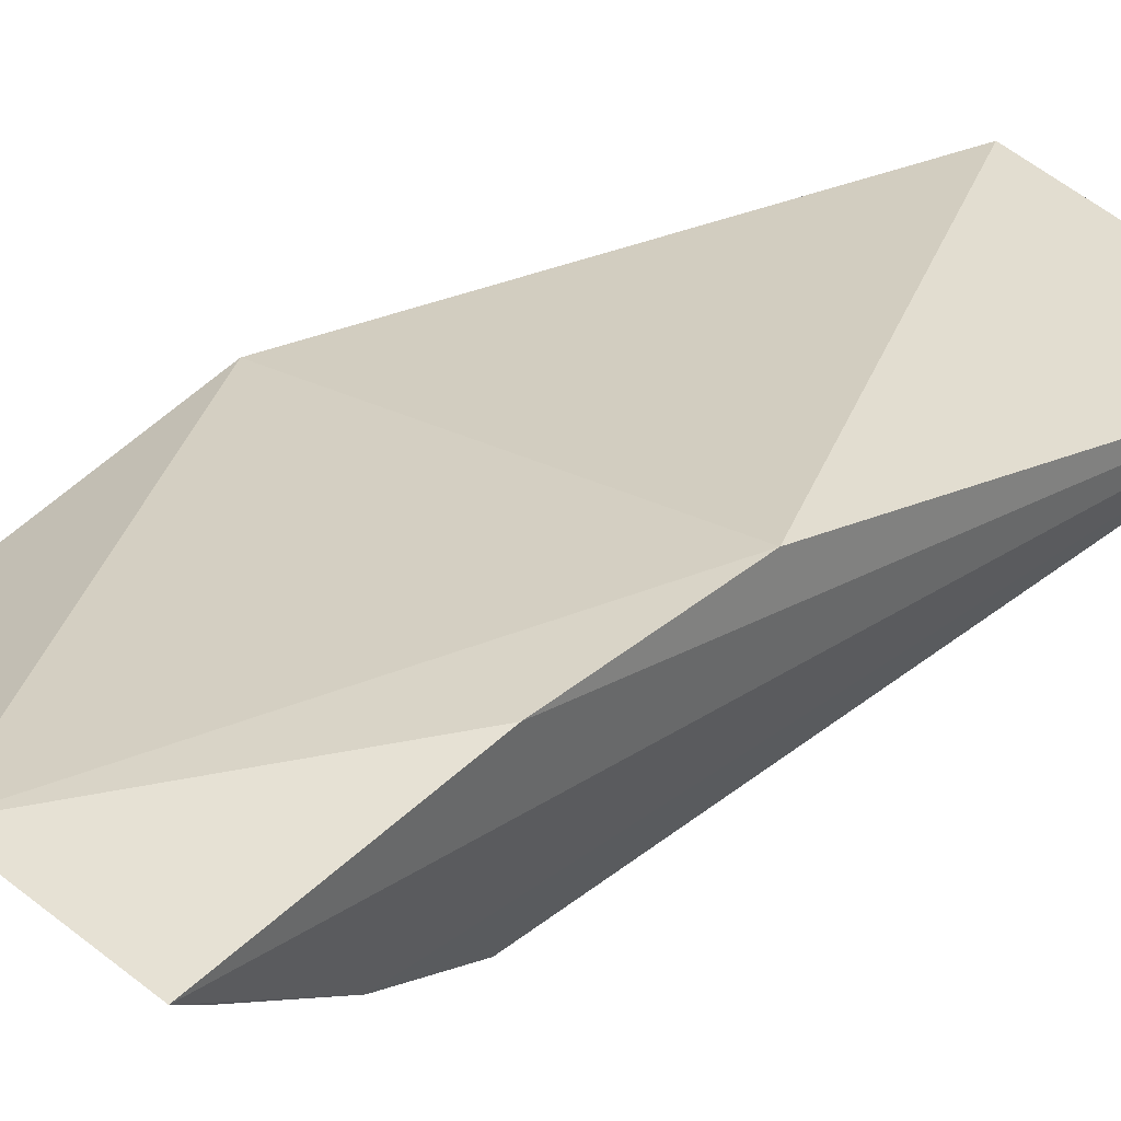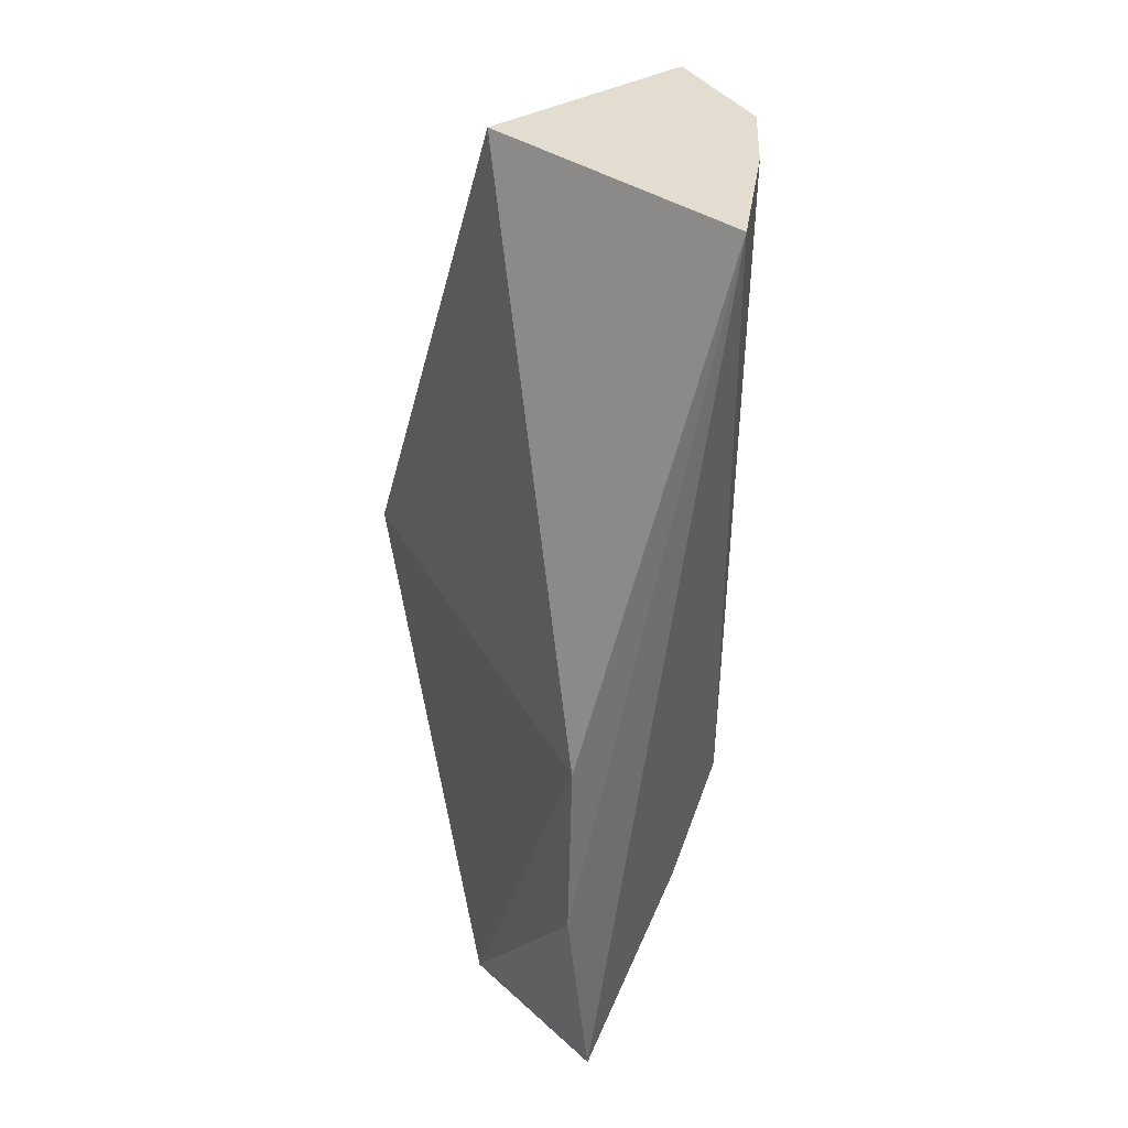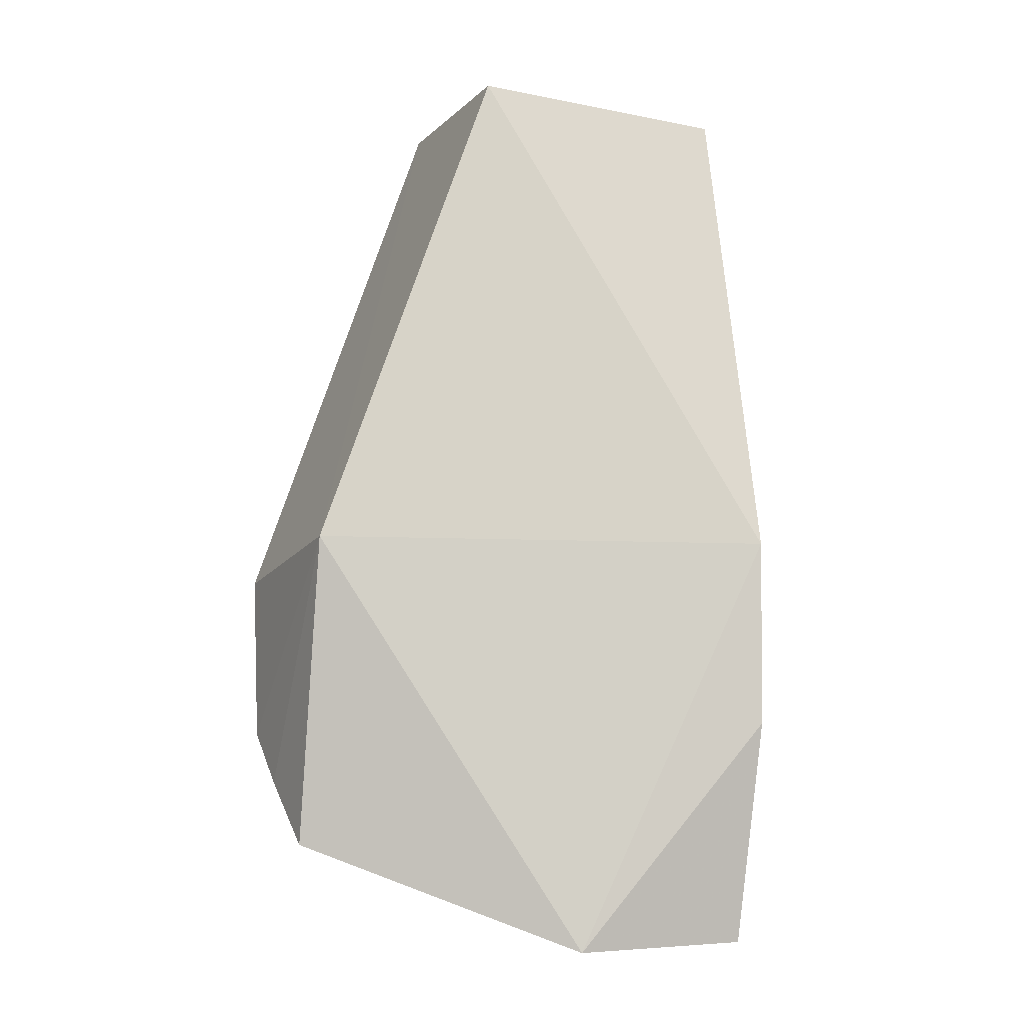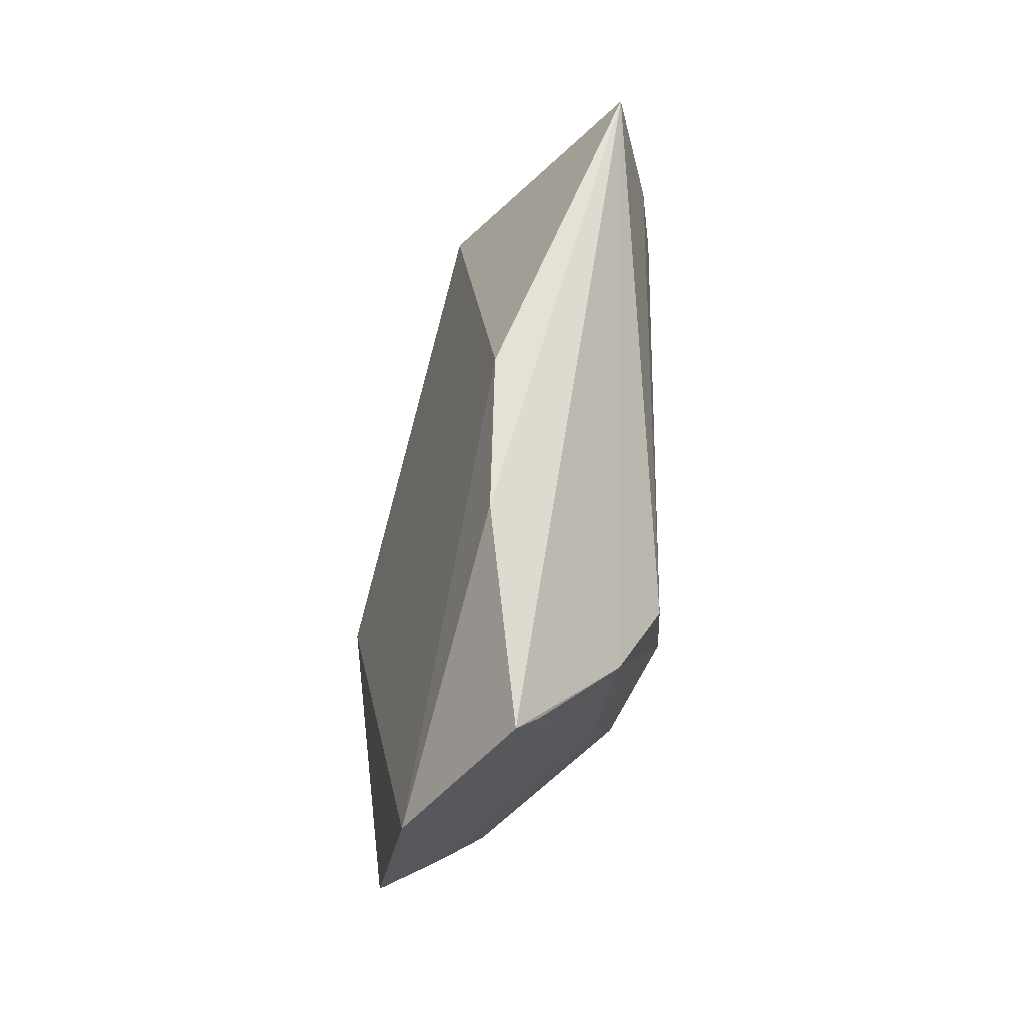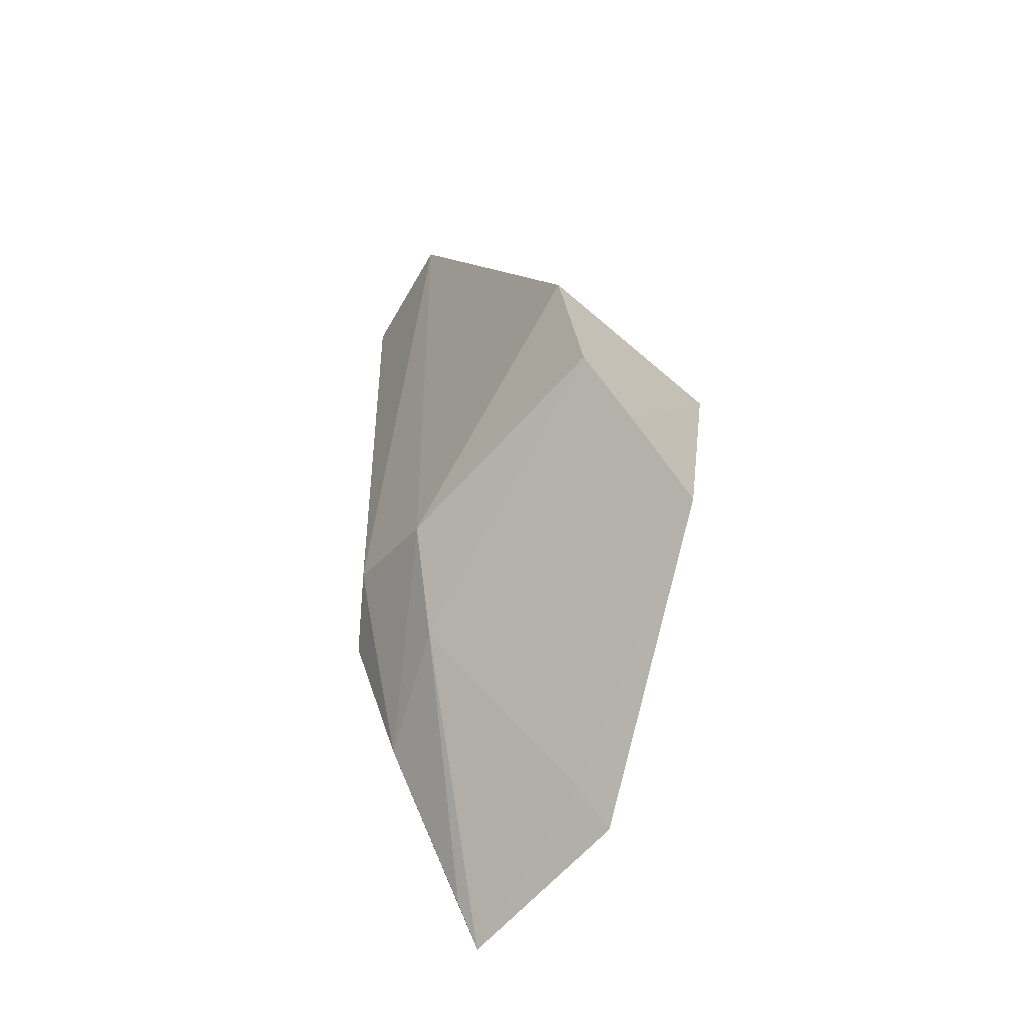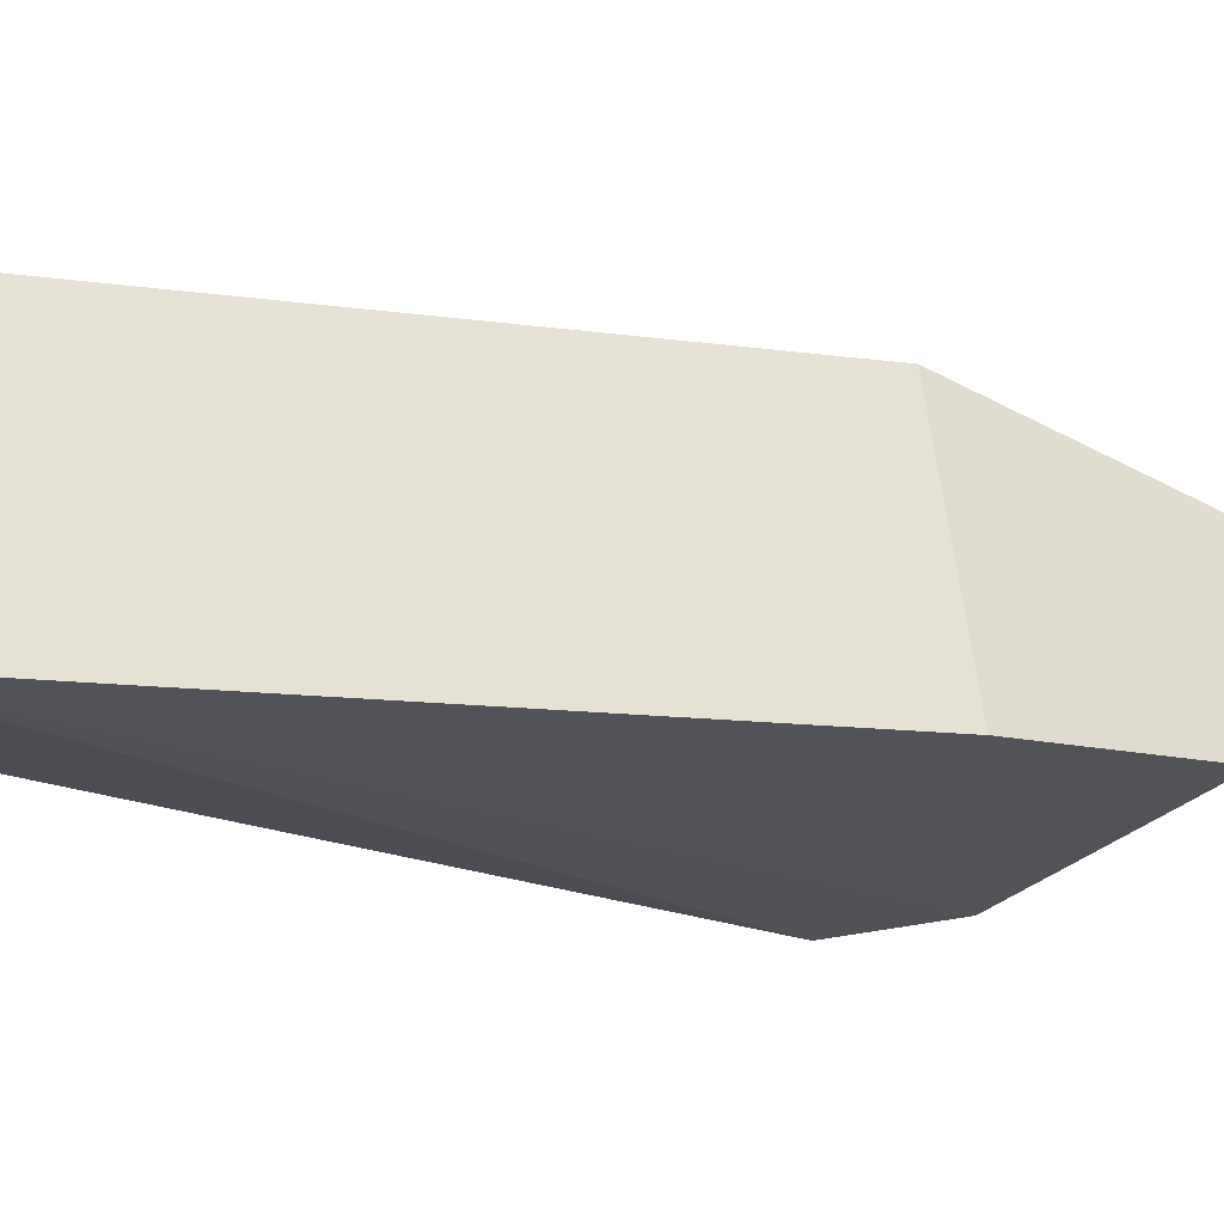
<metadata>
{"format":"obj","ext":"obj","renderer":"f3d","projection":"perspective","resolution":1024,"background":"white","views":[{"elev":43.3,"azim":45.1,"up":"+Z"},{"elev":35.4,"azim":48.1,"up":"+Y"},{"elev":-6.9,"azim":-26.7,"up":"+Y"},{"elev":-41.6,"azim":53.1,"up":"+Y"},{"elev":-65.1,"azim":-133.9,"up":"+Y"},{"elev":-29.5,"azim":-120.3,"up":"+Z"}]}
</metadata>
<code>
v 0.03358 -0.0269 0.008396
v 0.0333 -0.03558 0.007675
v 0.0343 -0.0164 0.005175
v 0.02853 -0.01641 0.001018
v 0.02426 -0.02691 0.005587
v 0.03118 -0.02993 0.002252
v 0.03351 -0.03084 0.008438
v 0.0282 -0.01641 0.005641
v 0.03241 -0.03028 0.003253
v 0.03114 -0.01641 0.00166
v 0.02425 -0.03108 0.001818
v 0.02952 -0.03566 0.007509
v 0.03266 -0.03247 0.004641
v 0.03242 -0.01643 0.002901
v 0.02431 -0.02761 0.001308
v 0.03027 -0.03221 0.003411
v 0.02426 -0.03343 0.004589
v 0.02922 -0.03093 0.002027
v 0.02953 -0.03503 0.00669
v 0.03313 -0.03495 0.006986
v 0.02423 -0.03214 0.003032
f 7 2 3
f 7 3 1
f 8 5 1
f 8 1 3
f 8 3 4
f 8 4 5
f 10 6 4
f 10 4 3
f 10 9 6
f 12 2 7
f 12 7 1
f 12 1 5
f 13 9 3
f 13 3 2
f 13 6 9
f 14 10 3
f 14 3 9
f 14 9 10
f 15 11 5
f 15 5 4
f 17 12 5
f 18 15 4
f 18 4 6
f 18 11 15
f 18 16 11
f 18 6 13
f 18 13 16
f 19 16 2
f 19 2 12
f 19 12 17
f 20 16 13
f 20 13 2
f 20 2 16
f 21 17 5
f 21 5 11
f 21 19 17
f 21 11 16
f 21 16 19

</code>
